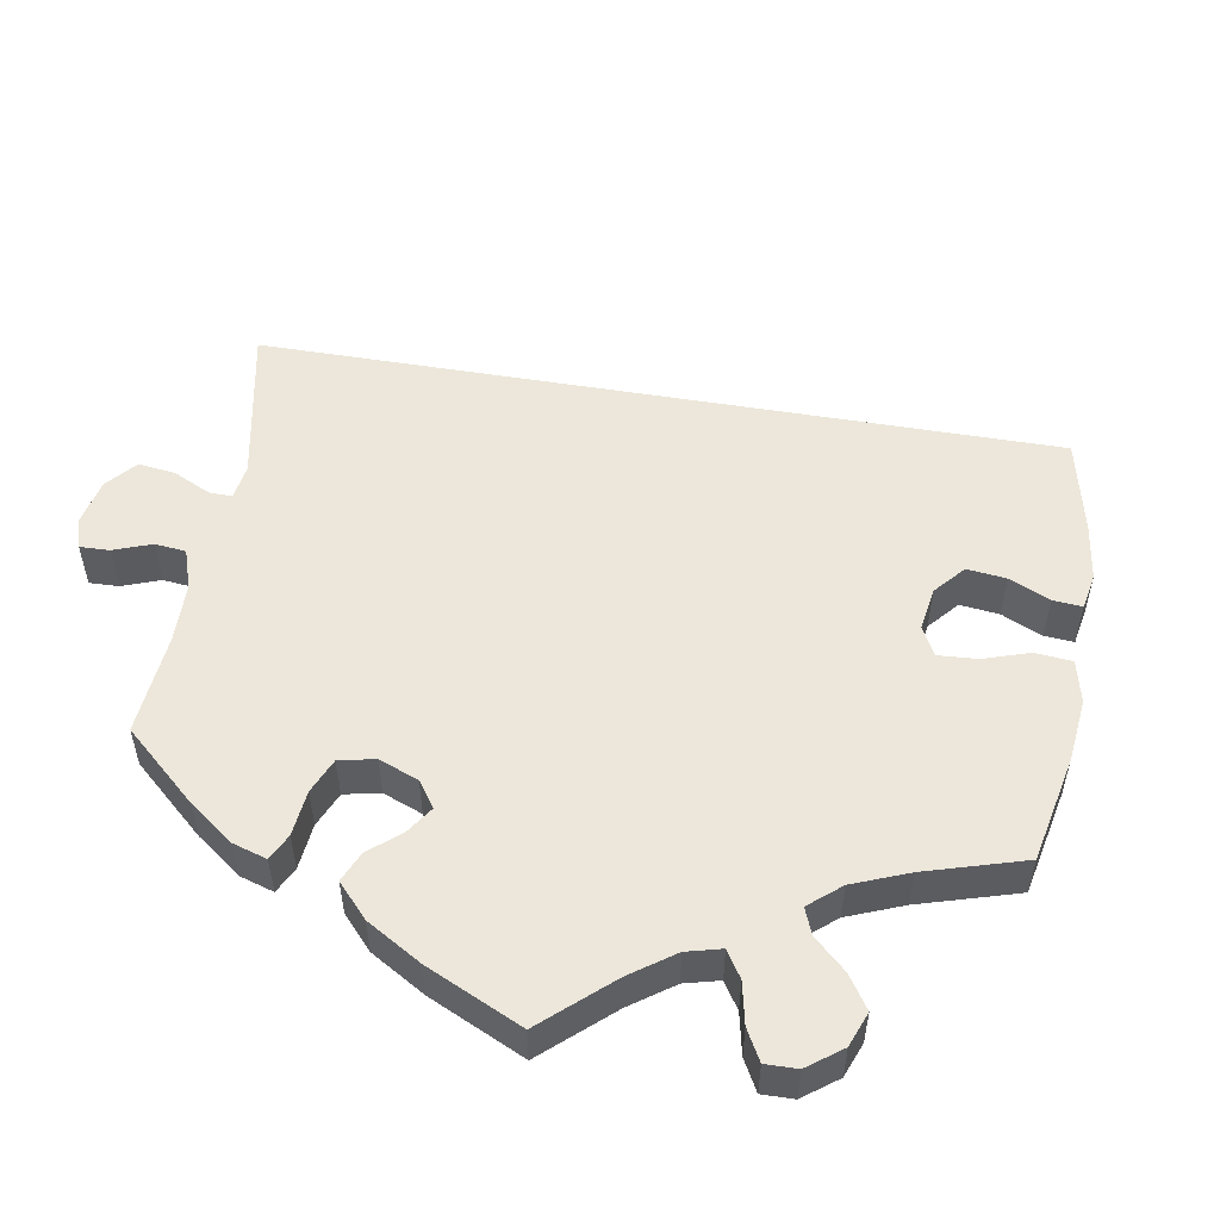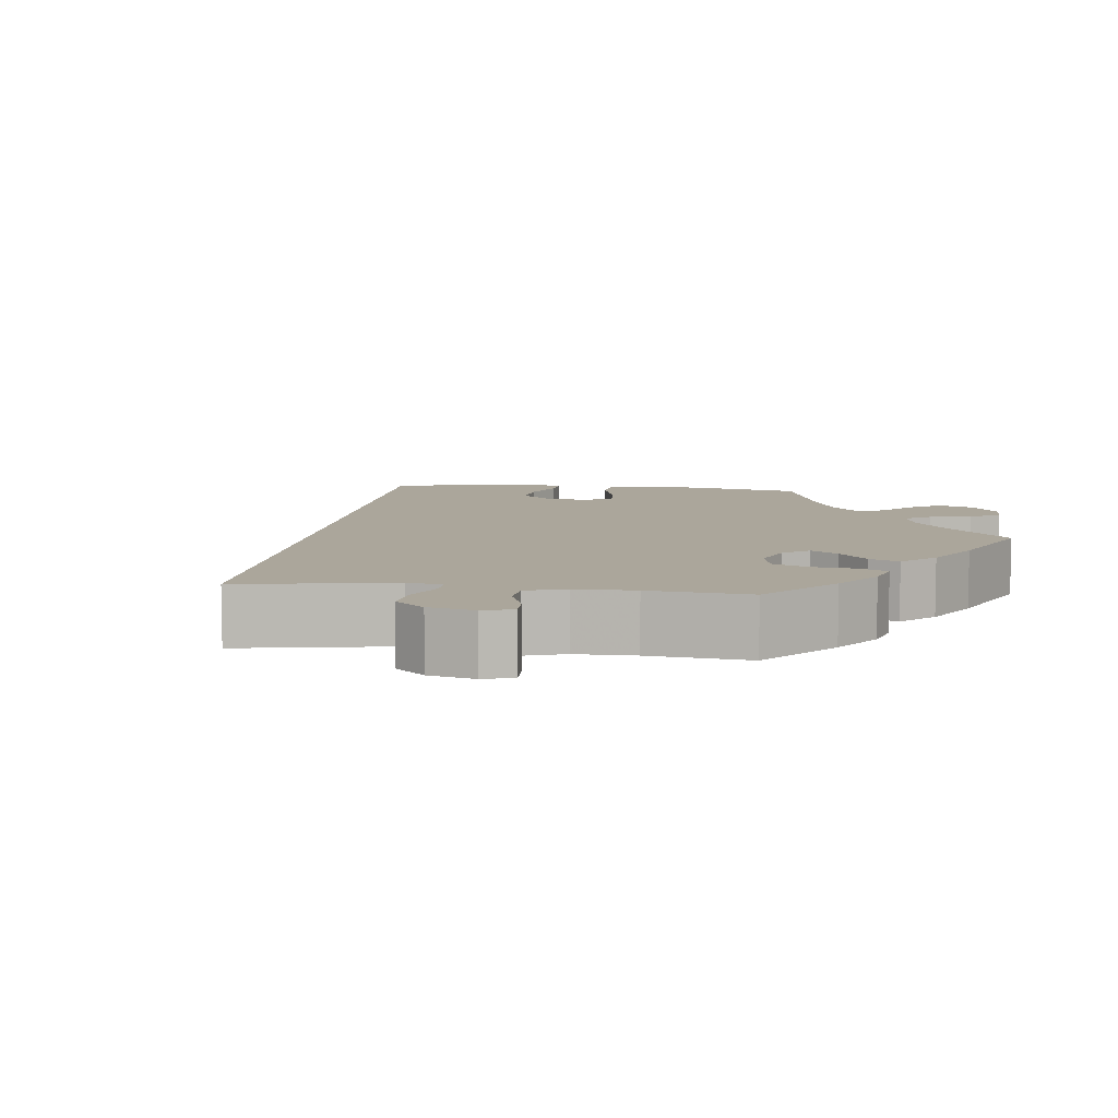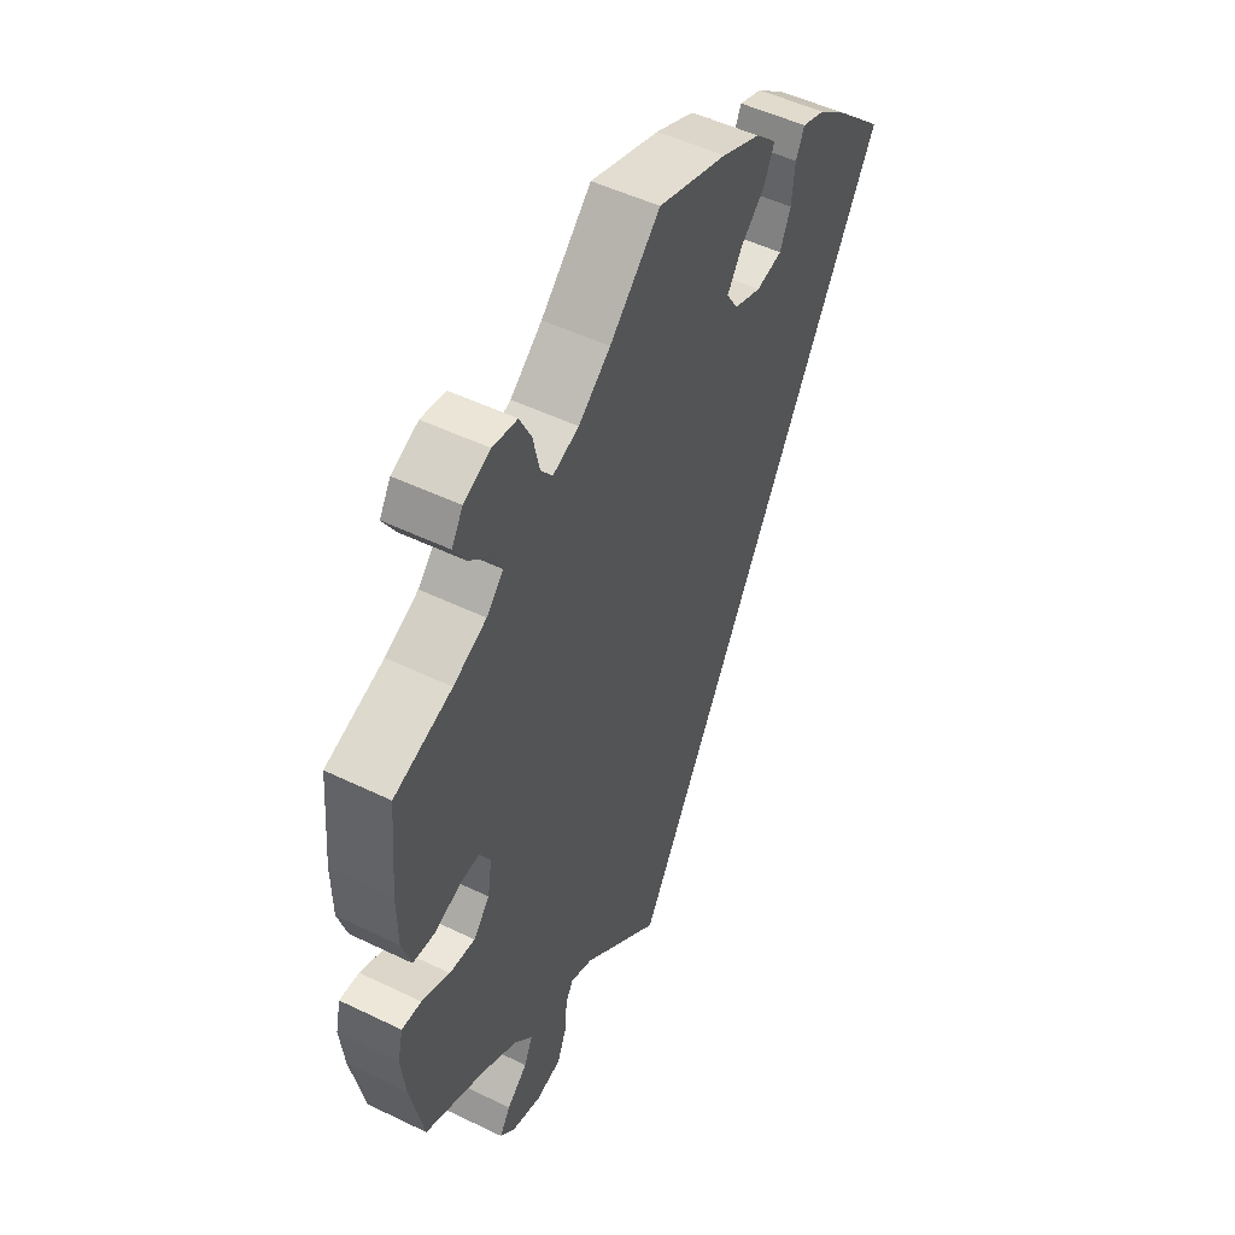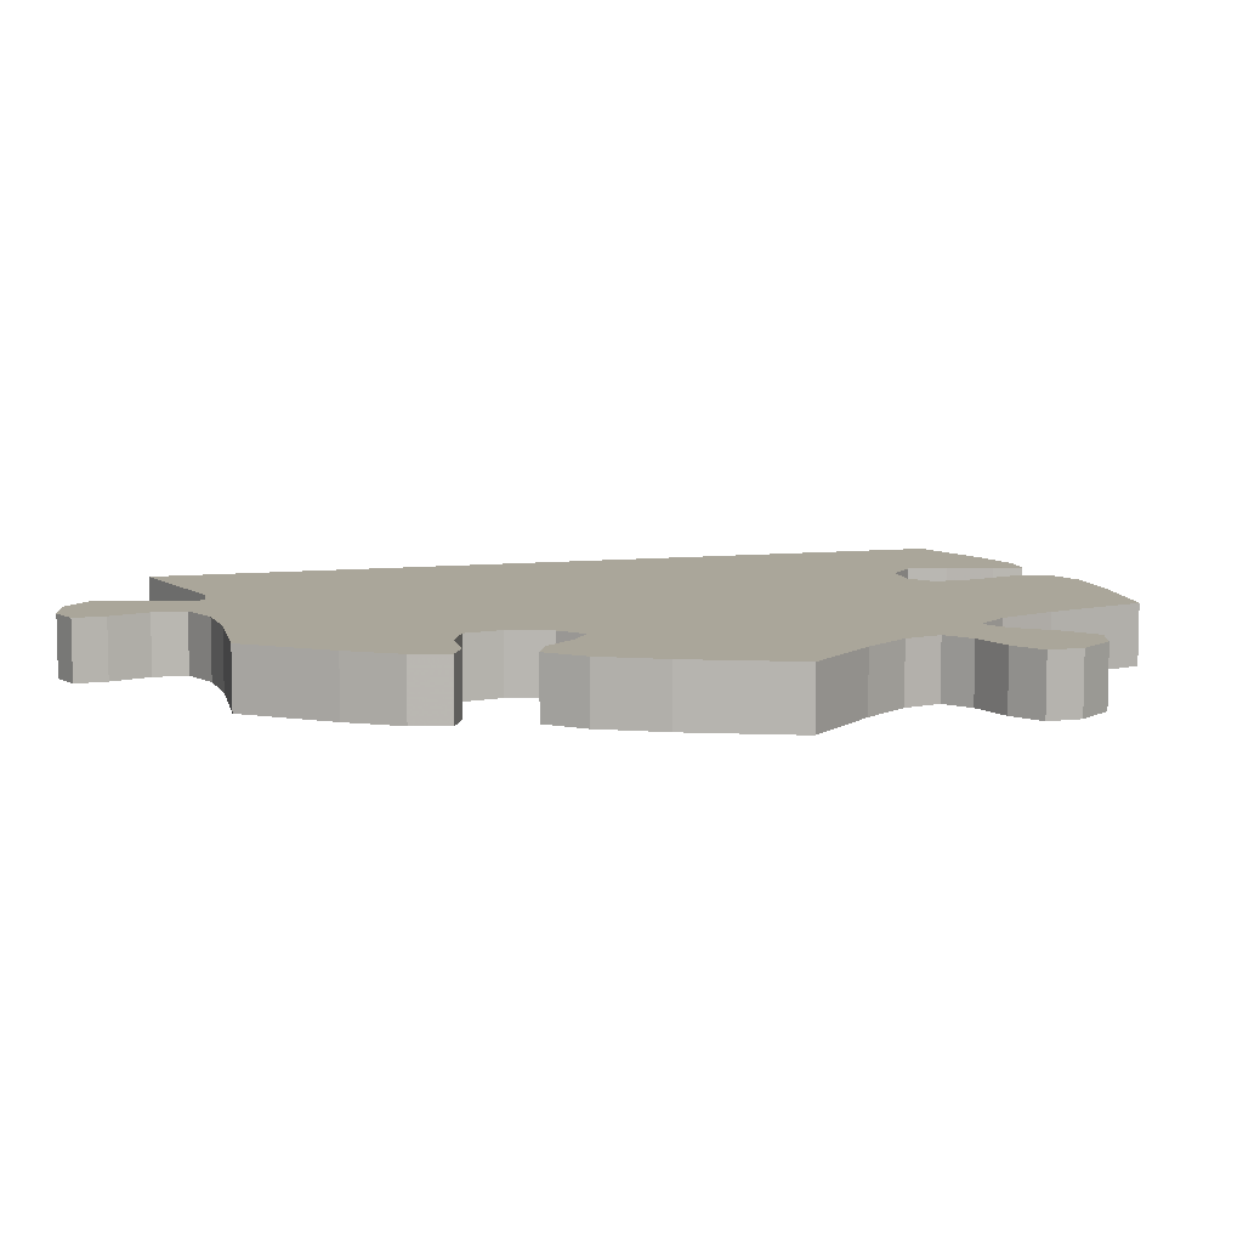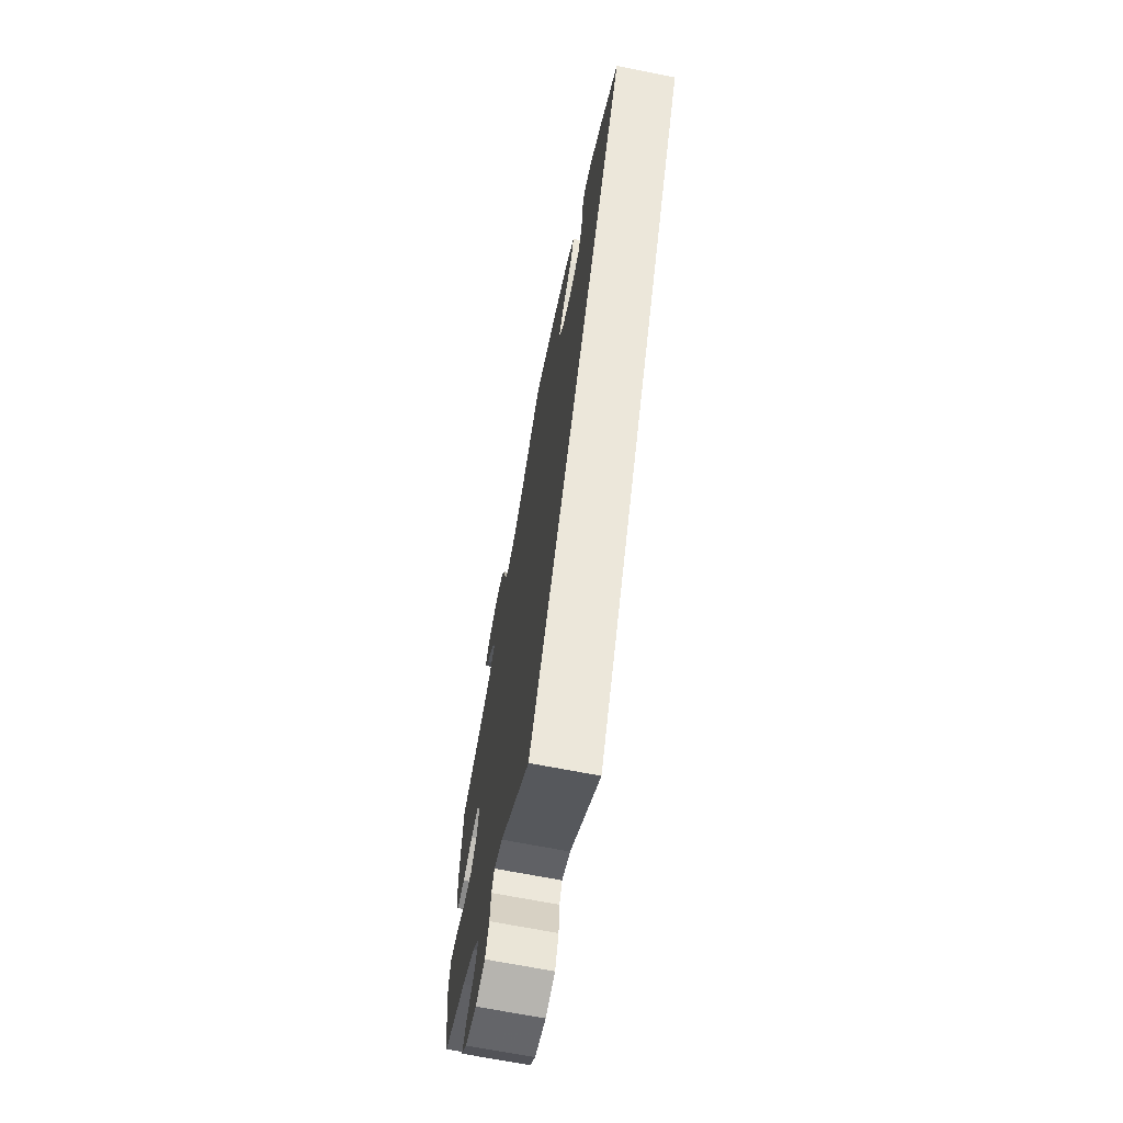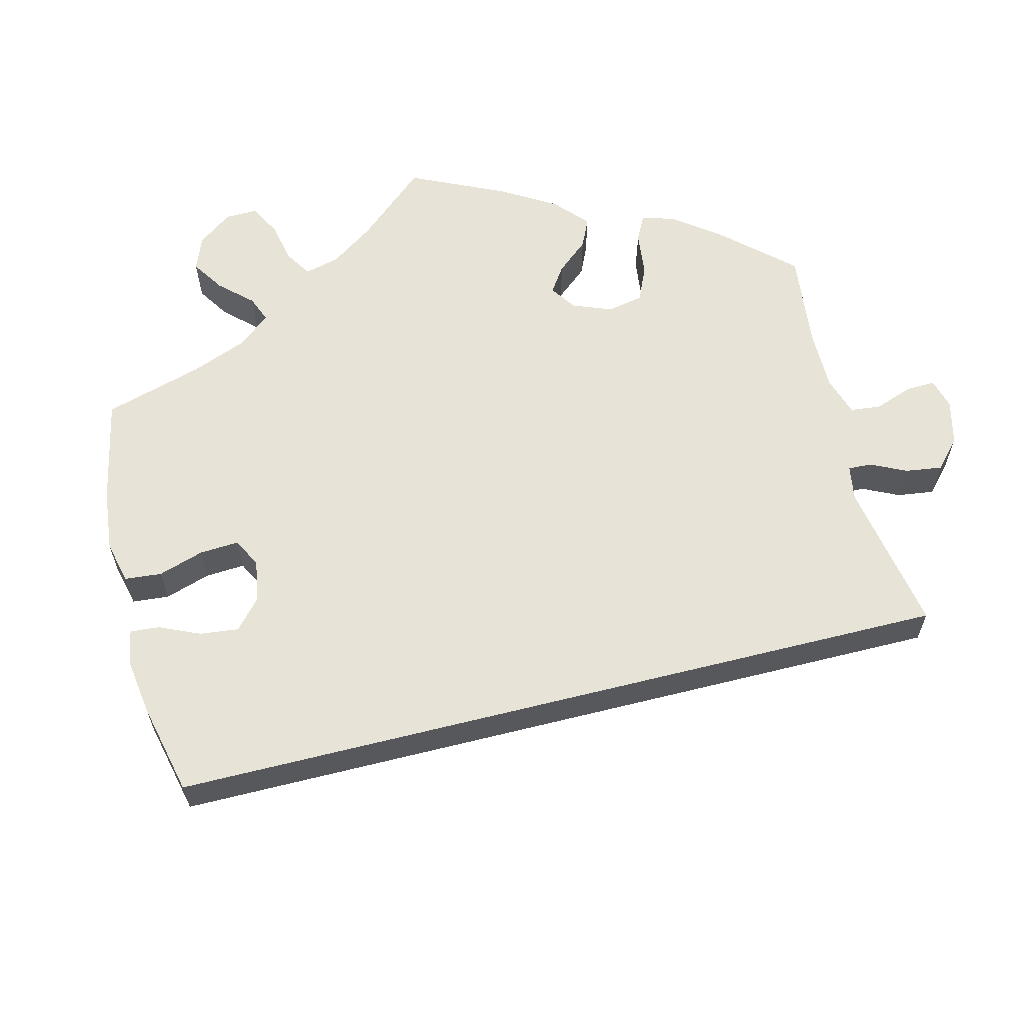
<metadata>
{"format":"obj","ext":"obj","renderer":"f3d","projection":"perspective","resolution":1024,"background":"white","views":[{"elev":53.8,"azim":-50.5,"up":"+Y"},{"elev":7.9,"azim":-142.7,"up":"+Y"},{"elev":50.5,"azim":-62.1,"up":"+Z"},{"elev":7.8,"azim":-78.0,"up":"+Y"},{"elev":-68.6,"azim":78.9,"up":"+Z"},{"elev":61.9,"azim":105.9,"up":"+Y"}]}
</metadata>
<code>
v 0.001 0.07 -0.578
v -0.149 0.07 -0.45
v -0.191 0.07 -0.434
v -0.205 0.07 -0.46
v -0.209 0.07 -0.511
v -0.227 0.07 -0.555
v -0.275 0.07 -0.565
v -0.331 0.07 -0.548
v -0.359 0.07 -0.519
v -0.339 0.07 -0.487
v -0.3 0.07 -0.454
v -0.284 0.07 -0.418
v -0.319 0.07 -0.379
v -0.384 0.07 -0.341
v -0.5 0.07 -0.289
v -0.525 0.07 -0.17
v -0.533 0.07 -0.1
v -0.523 0.07 -0.056
v -0.486 0.07 -0.058
v -0.433 0.07 -0.081
v -0.385 0.07 -0.086
v -0.354 0.07 -0.051
v -0.346 0.07 0.002
v -0.363 0.07 0.038
v -0.403 0.07 0.035
v -0.453 0.07 0.017
v -0.494 0.07 0.021
v -0.511 0.07 0.075
v -0.512 0.07 0.155
v -0.5 0.07 0.289
v -0.391 0.07 0.326
v -0.329 0.07 0.355
v -0.297 0.07 0.388
v -0.315 0.07 0.423
v -0.355 0.07 0.459
v -0.378 0.07 0.497
v -0.357 0.07 0.532
v -0.307 0.07 0.554
v -0.261 0.07 0.547
v -0.239 0.07 0.503
v -0.227 0.07 0.449
v -0.205 0.07 0.421
v -0.156 0.07 0.439
v -0.096 0.07 0.487
v -0.001 0.07 0.578
v 0.129 0.07 0.536
v 0.202 0.07 0.504
v 0.242 0.07 0.466
v 0.222 0.07 0.423
v 0.177 0.07 0.382
v 0.149 0.07 0.34
v 0.171 0.07 0.305
v 0.222 0.07 0.286
v 0.271 0.07 0.296
v 0.291 0.07 0.342
v 0.297 0.07 0.398
v 0.313 0.07 0.432
v 0.356 0.07 0.417
v 0.412 0.07 0.373
v 0.501 0.07 0.29
v 0.001 0 -0.578
v -0.149 0 -0.45
v -0.191 0 -0.434
v -0.205 0 -0.46
v -0.209 0 -0.511
v -0.227 0 -0.555
v -0.275 0 -0.565
v -0.331 0 -0.548
v -0.359 0 -0.519
v -0.339 0 -0.487
v -0.3 0 -0.454
v -0.284 0 -0.418
v -0.319 0 -0.379
v -0.384 0 -0.341
v -0.5 0 -0.289
v -0.525 0 -0.17
v -0.533 0 -0.1
v -0.523 0 -0.056
v -0.486 0 -0.058
v -0.433 0 -0.081
v -0.385 0 -0.086
v -0.354 0 -0.051
v -0.346 0 0.002
v -0.363 0 0.038
v -0.403 0 0.035
v -0.453 0 0.017
v -0.494 0 0.021
v -0.511 0 0.075
v -0.512 0 0.155
v -0.5 0 0.289
v -0.391 0 0.326
v -0.329 0 0.355
v -0.297 0 0.388
v -0.315 0 0.423
v -0.355 0 0.459
v -0.378 0 0.497
v -0.357 0 0.532
v -0.307 0 0.554
v -0.261 0 0.547
v -0.239 0 0.503
v -0.227 0 0.449
v -0.205 0 0.421
v -0.156 0 0.439
v -0.096 0 0.487
v -0.001 0 0.578
v 0.129 0 0.536
v 0.202 0 0.504
v 0.242 0 0.466
v 0.222 0 0.423
v 0.177 0 0.382
v 0.149 0 0.34
v 0.171 0 0.305
v 0.222 0 0.286
v 0.271 0 0.296
v 0.291 0 0.342
v 0.297 0 0.398
v 0.313 0 0.432
v 0.356 0 0.417
v 0.412 0 0.373
v 0.501 0 0.29
f 59 60 1 2
f 58 59 2 3
f 55 56 57 58
f 54 55 58
f 54 58 3
f 53 54 3
f 52 53 3
f 51 52 3 4
f 47 48 49 50
f 47 50 51
f 44 45 46 47
f 43 44 47 51
f 42 43 51 4
f 38 39 40 41
f 36 37 38 41
f 34 35 36 41
f 33 34 41 42
f 32 33 42 4
f 28 29 30 31
f 25 26 27 28
f 24 25 28 31
f 23 24 31 32
f 17 18 19 20
f 17 20 21
f 14 15 16 17
f 13 14 17 21
f 12 13 21 22
f 8 9 10 11
f 8 11 12
f 7 8 12
f 6 7 12
f 23 32 4 5
f 12 22 23
f 5 6 12 23
f 62 61 120 119
f 63 62 119 118
f 118 117 116 115
f 118 115 114
f 63 118 114
f 63 114 113
f 63 113 112
f 64 63 112 111
f 110 109 108 107
f 111 110 107
f 107 106 105 104
f 111 107 104 103
f 64 111 103 102
f 101 100 99 98
f 101 98 97 96
f 101 96 95 94
f 102 101 94 93
f 64 102 93 92
f 91 90 89 88
f 88 87 86 85
f 91 88 85 84
f 92 91 84 83
f 80 79 78 77
f 81 80 77
f 77 76 75 74
f 81 77 74 73
f 82 81 73 72
f 71 70 69 68
f 72 71 68
f 72 68 67
f 72 67 66
f 65 64 92 83
f 83 82 72
f 83 72 66 65
f 1 61 62 2
f 2 62 63 3
f 3 63 64 4
f 4 64 65 5
f 5 65 66 6
f 6 66 67 7
f 7 67 68 8
f 8 68 69 9
f 9 69 70 10
f 10 70 71 11
f 11 71 72 12
f 12 72 73 13
f 13 73 74 14
f 14 74 75 15
f 15 75 76 16
f 16 76 77 17
f 17 77 78 18
f 18 78 79 19
f 19 79 80 20
f 20 80 81 21
f 21 81 82 22
f 22 82 83 23
f 23 83 84 24
f 24 84 85 25
f 25 85 86 26
f 26 86 87 27
f 27 87 88 28
f 28 88 89 29
f 29 89 90 30
f 30 90 91 31
f 31 91 92 32
f 32 92 93 33
f 33 93 94 34
f 34 94 95 35
f 35 95 96 36
f 36 96 97 37
f 37 97 98 38
f 38 98 99 39
f 39 99 100 40
f 40 100 101 41
f 41 101 102 42
f 42 102 103 43
f 43 103 104 44
f 44 104 105 45
f 45 105 106 46
f 46 106 107 47
f 47 107 108 48
f 48 108 109 49
f 49 109 110 50
f 50 110 111 51
f 51 111 112 52
f 52 112 113 53
f 53 113 114 54
f 54 114 115 55
f 55 115 116 56
f 56 116 117 57
f 57 117 118 58
f 58 118 119 59
f 59 119 120 60
f 60 120 61 1

</code>
